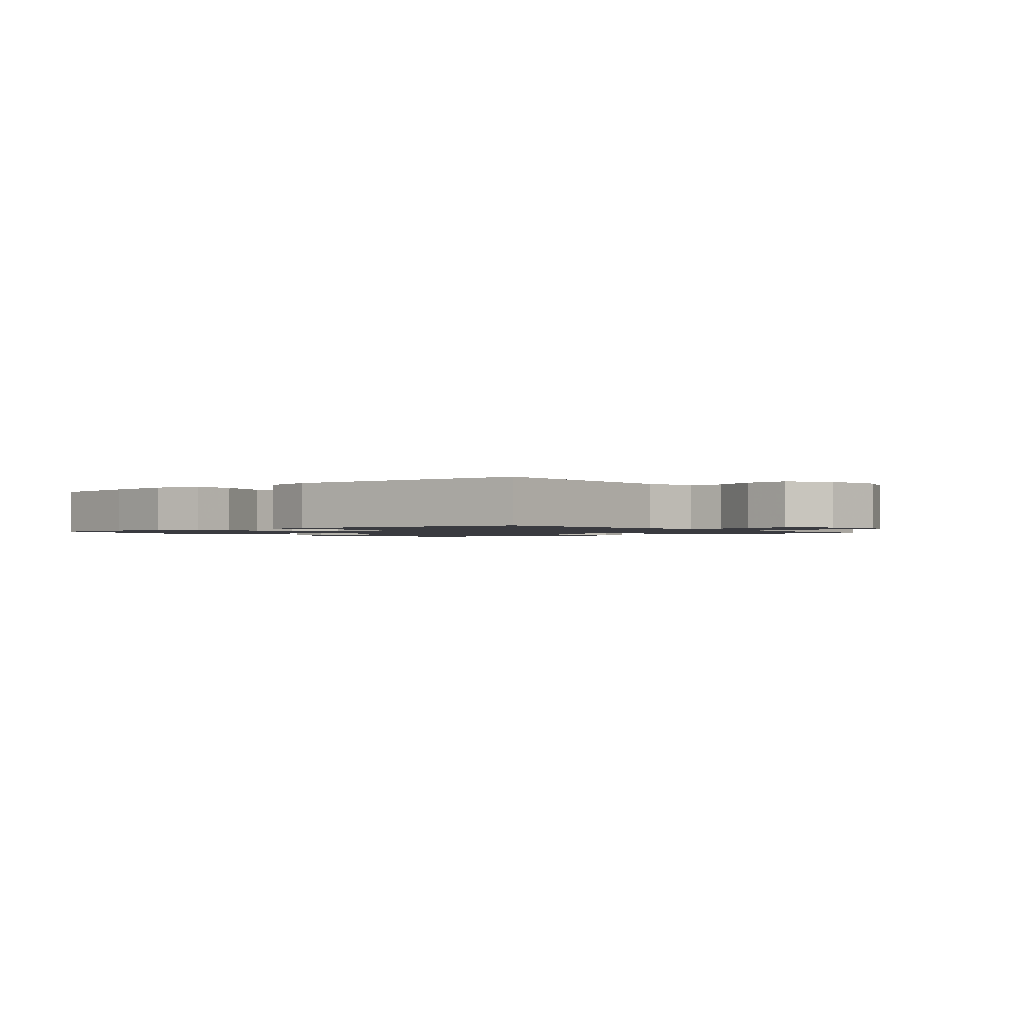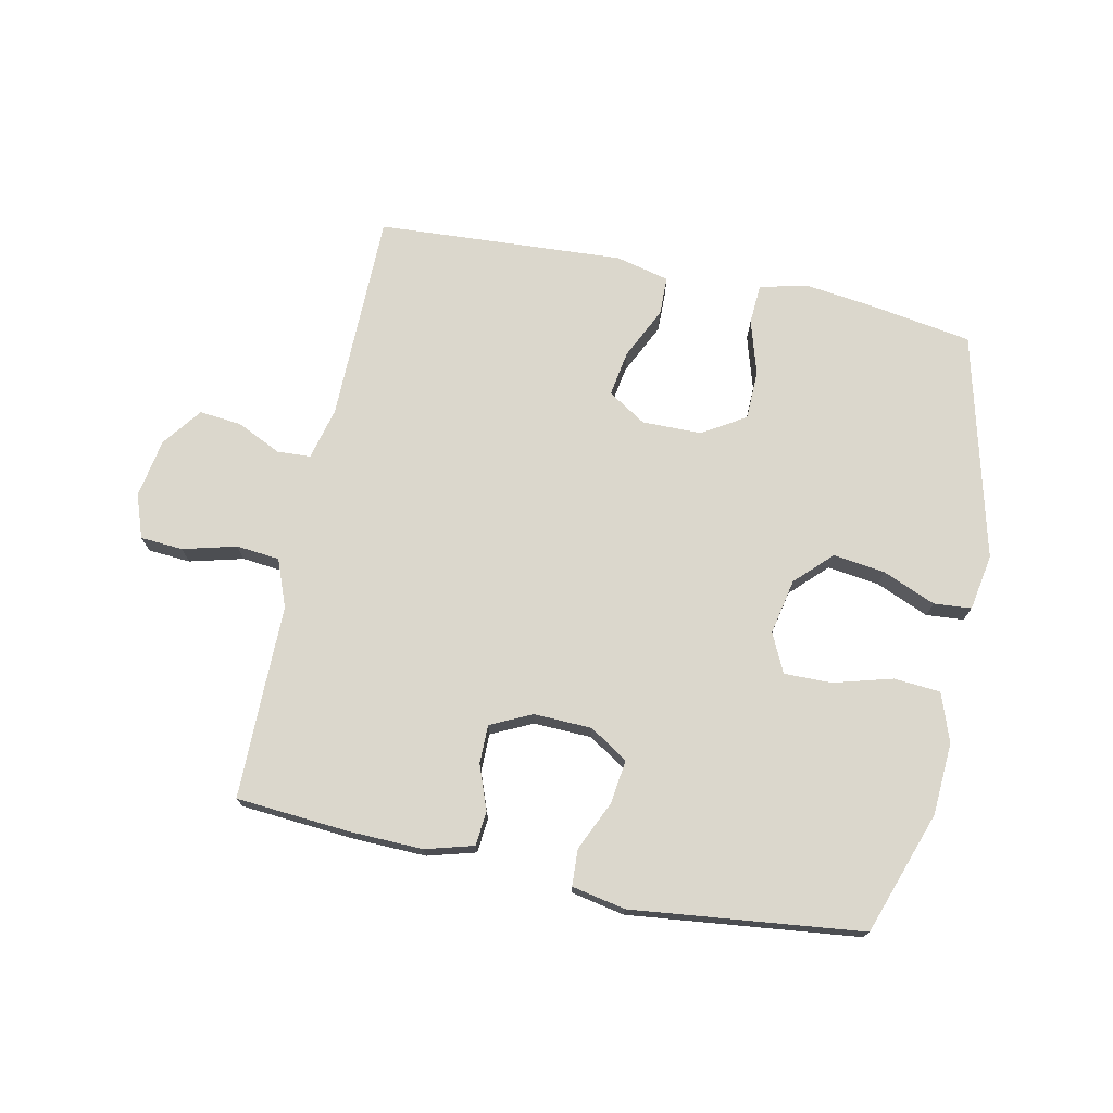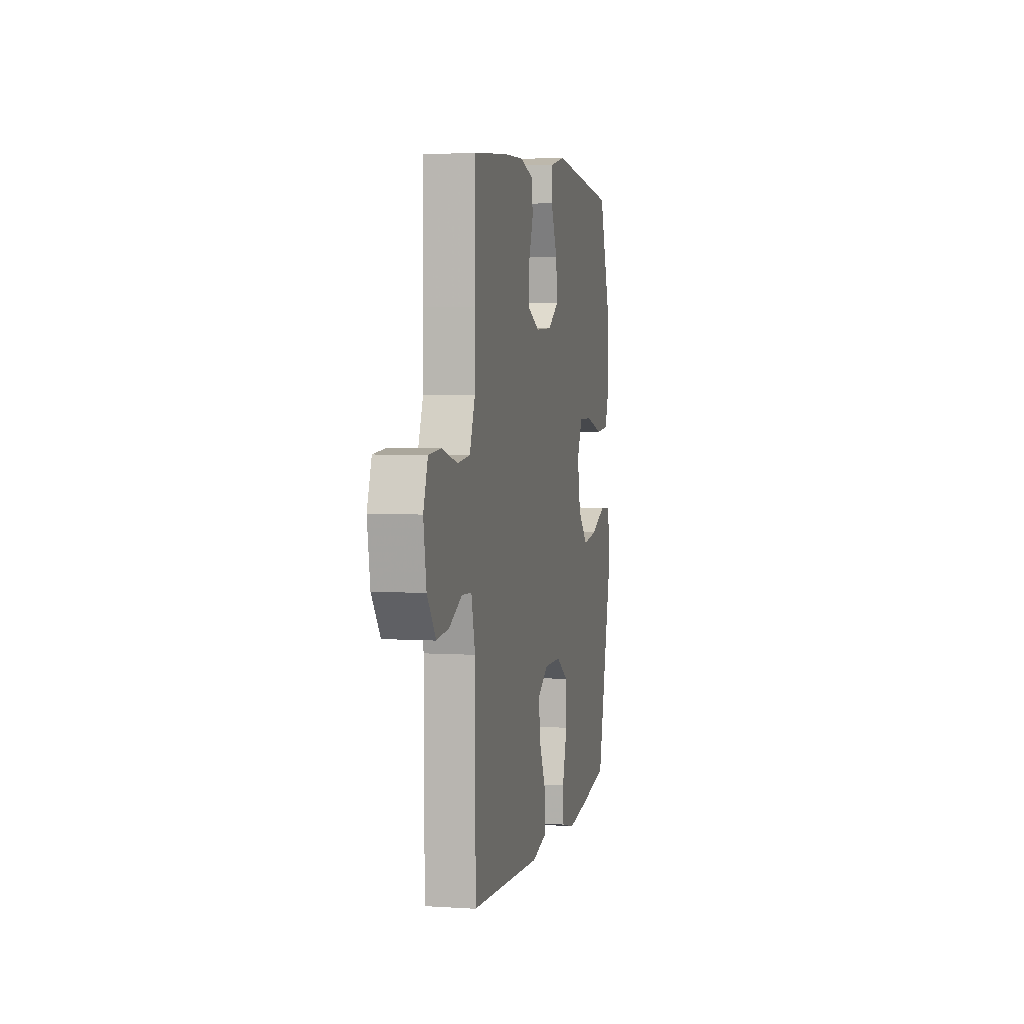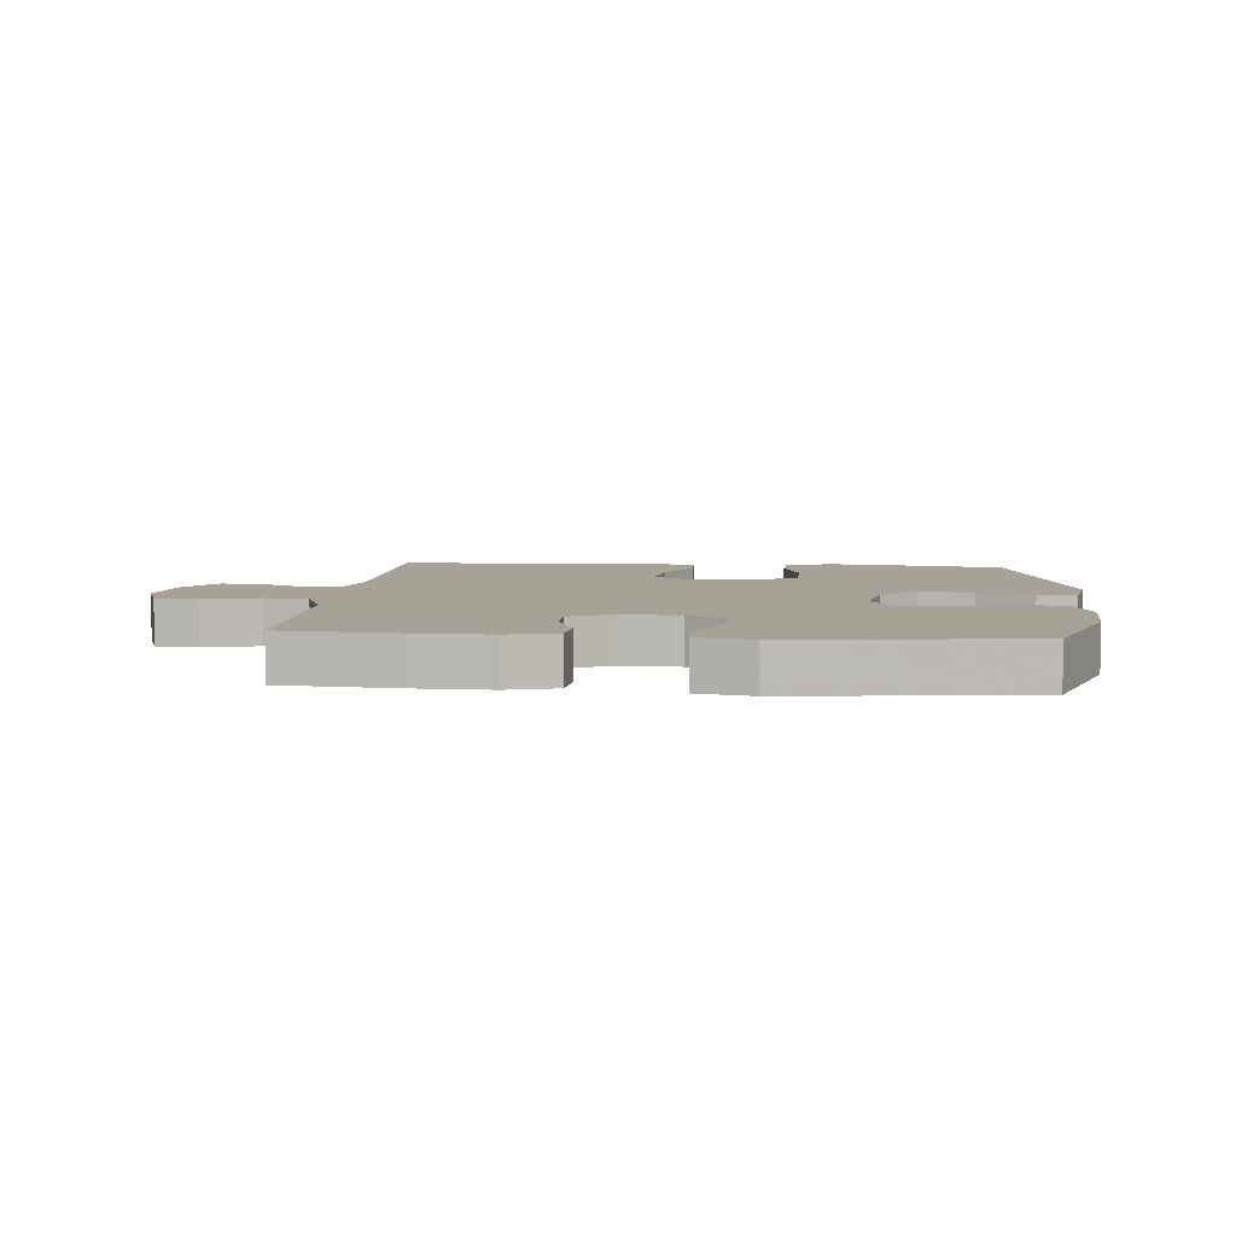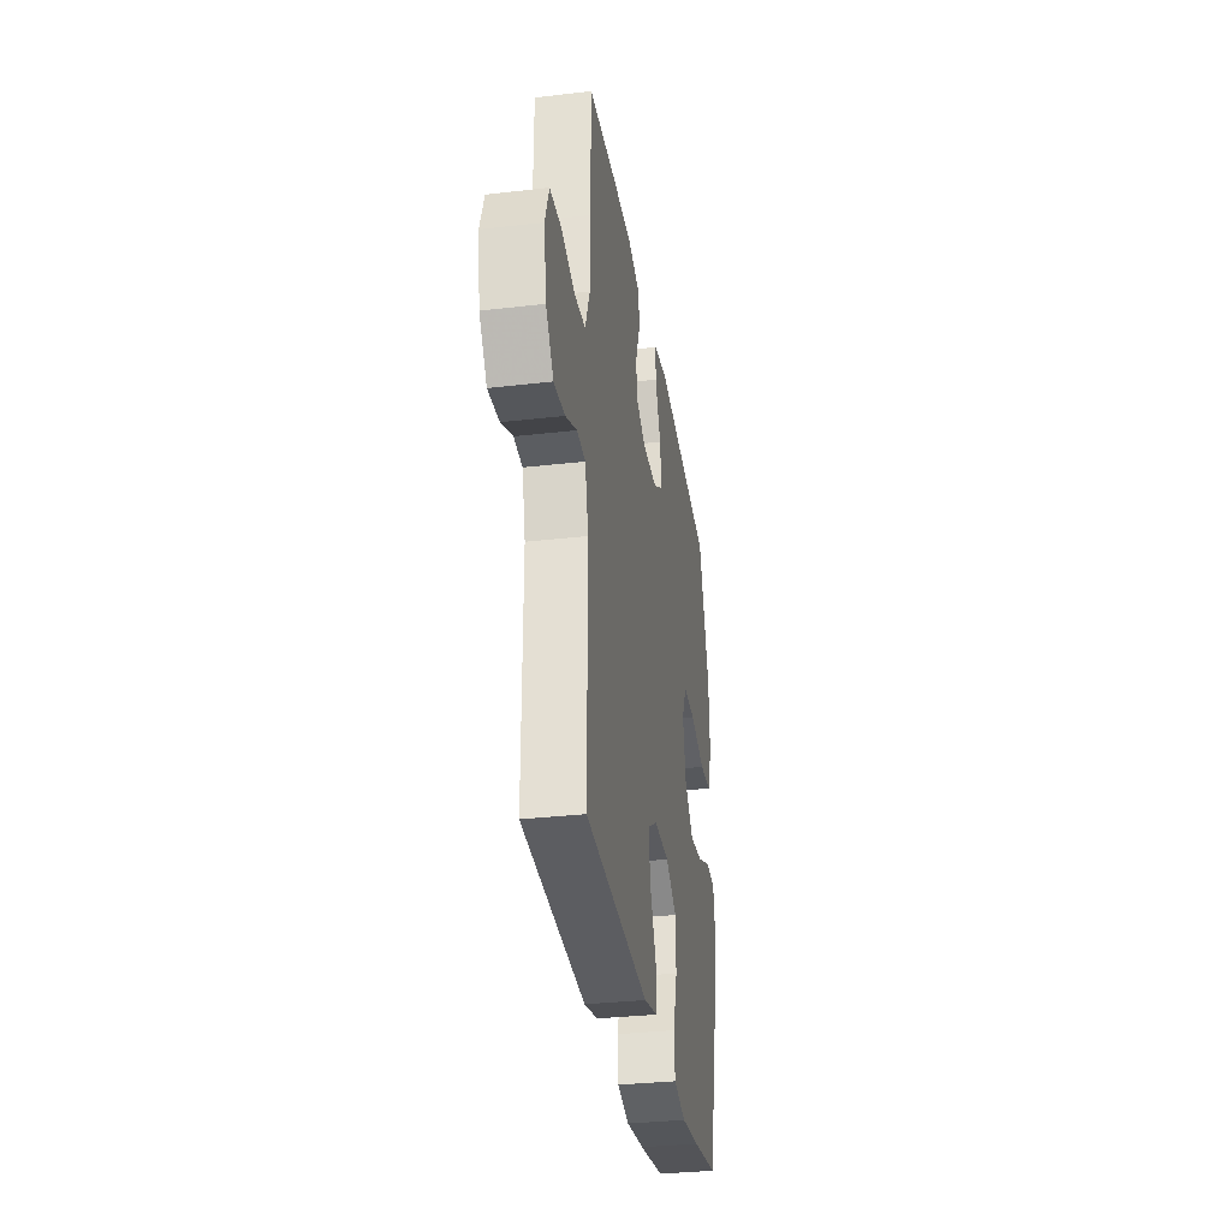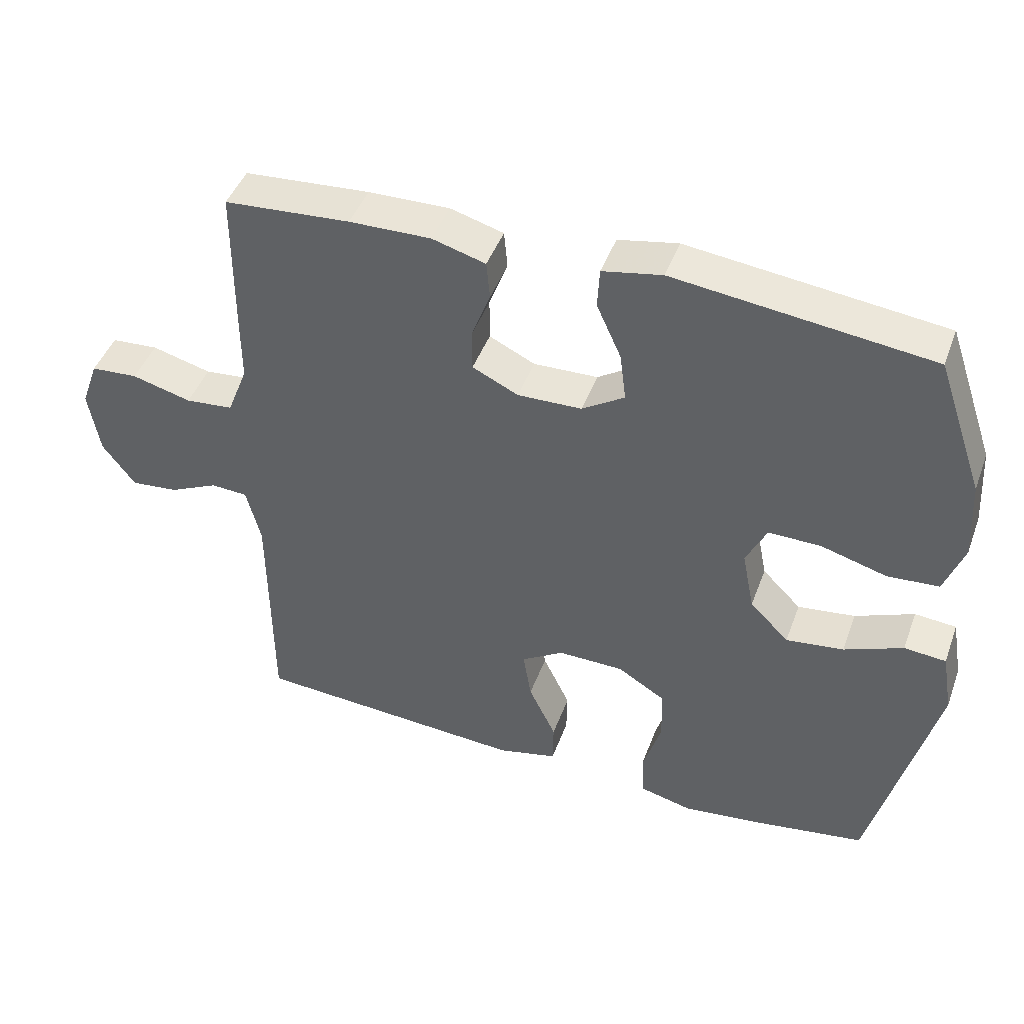
<metadata>
{"format":"obj","ext":"obj","renderer":"f3d","projection":"perspective","resolution":1024,"background":"white","views":[{"elev":-1.4,"azim":-141.2,"up":"+Y"},{"elev":73.2,"azim":11.9,"up":"+Y"},{"elev":4.3,"azim":-78.2,"up":"+Z"},{"elev":6.3,"azim":5.1,"up":"+Y"},{"elev":-32.7,"azim":-80.9,"up":"+Z"},{"elev":45.1,"azim":19.7,"up":"+Z"}]}
</metadata>
<code>
v -0.5 0.07 -0.5
v -0.502 0.07 -0.158
v -0.523 0.07 -0.073
v -0.577 0.07 -0.07
v -0.649 0.07 -0.104
v -0.718 0.07 -0.111
v -0.766 0.07 -0.047
v -0.782 0.07 0.049
v -0.757 0.07 0.119
v -0.688 0.07 0.124
v -0.601 0.07 0.101
v -0.531 0.07 0.108
v -0.501 0.07 0.185
v -0.501 0.07 0.301
v -0.5 0.07 0.5
v -0.316 0.07 0.514
v -0.197 0.07 0.517
v -0.119 0.07 0.495
v -0.114 0.07 0.439
v -0.141 0.07 0.367
v -0.141 0.07 0.305
v -0.074 0.07 0.273
v 0.02 0.07 0.276
v 0.082 0.07 0.316
v 0.073 0.07 0.387
v 0.037 0.07 0.467
v 0.04 0.07 0.526
v 0.127 0.07 0.543
v 0.5 0.07 0.5
v 0.569 0.07 0.301
v 0.576 0.07 0.183
v 0.548 0.07 0.105
v 0.473 0.07 0.099
v 0.377 0.07 0.126
v 0.3 0.07 0.127
v 0.27 0.07 0.064
v 0.288 0.07 -0.026
v 0.345 0.07 -0.083
v 0.429 0.07 -0.072
v 0.515 0.07 -0.036
v 0.576 0.07 -0.041
v 0.592 0.07 -0.132
v 0.5 0.07 -0.5
v 0.338 0.07 -0.526
v 0.221 0.07 -0.541
v 0.144 0.07 -0.522
v 0.14 0.07 -0.457
v 0.167 0.07 -0.368
v 0.165 0.07 -0.288
v 0.095 0.07 -0.245
v -0.001 0.07 -0.244
v -0.063 0.07 -0.283
v -0.051 0.07 -0.357
v -0.011 0.07 -0.441
v -0.012 0.07 -0.504
v -0.099 0.07 -0.525
v -0.5 0 -0.5
v -0.502 0 -0.158
v -0.523 0 -0.073
v -0.577 0 -0.07
v -0.649 0 -0.104
v -0.718 0 -0.111
v -0.766 0 -0.047
v -0.782 0 0.049
v -0.757 0 0.119
v -0.688 0 0.124
v -0.601 0 0.101
v -0.531 0 0.108
v -0.501 0 0.185
v -0.501 0 0.301
v -0.5 0 0.5
v -0.316 0 0.514
v -0.197 0 0.517
v -0.119 0 0.495
v -0.114 0 0.439
v -0.141 0 0.367
v -0.141 0 0.305
v -0.074 0 0.273
v 0.02 0 0.276
v 0.082 0 0.316
v 0.073 0 0.387
v 0.037 0 0.467
v 0.04 0 0.526
v 0.127 0 0.543
v 0.5 0 0.5
v 0.569 0 0.301
v 0.576 0 0.183
v 0.548 0 0.105
v 0.473 0 0.099
v 0.377 0 0.126
v 0.3 0 0.127
v 0.27 0 0.064
v 0.288 0 -0.026
v 0.345 0 -0.083
v 0.429 0 -0.072
v 0.515 0 -0.036
v 0.576 0 -0.041
v 0.592 0 -0.132
v 0.5 0 -0.5
v 0.338 0 -0.526
v 0.221 0 -0.541
v 0.144 0 -0.522
v 0.14 0 -0.457
v 0.167 0 -0.368
v 0.165 0 -0.288
v 0.095 0 -0.245
v -0.001 0 -0.244
v -0.063 0 -0.283
v -0.051 0 -0.357
v -0.011 0 -0.441
v -0.012 0 -0.504
v -0.099 0 -0.525
f 56 1 2
f 55 56 2
f 54 55 2
f 53 54 2
f 52 53 2 3
f 51 52 3
f 50 51 3
f 46 47 48
f 45 46 48
f 44 45 48
f 43 44 48
f 42 43 48
f 41 42 48
f 40 41 48
f 39 40 48
f 38 39 48 49
f 37 38 49 50
f 32 33 34
f 31 32 34
f 30 31 34
f 29 30 34
f 28 29 34
f 27 28 34
f 26 27 34
f 25 26 34
f 24 25 34 35
f 23 24 35 36
f 18 19 20
f 17 18 20
f 16 17 20
f 15 16 20
f 14 15 20
f 13 14 20
f 12 13 20 21
f 9 10 11
f 8 9 11
f 7 8 11
f 6 7 11
f 5 6 11
f 4 5 11
f 3 4 11 12
f 50 3 12
f 37 50 12
f 36 37 12
f 23 36 12
f 22 23 12
f 12 21 22
f 58 57 112
f 58 112 111
f 58 111 110
f 58 110 109
f 59 58 109 108
f 59 108 107
f 59 107 106
f 104 103 102
f 104 102 101
f 104 101 100
f 104 100 99
f 104 99 98
f 104 98 97
f 104 97 96
f 104 96 95
f 105 104 95 94
f 106 105 94 93
f 90 89 88
f 90 88 87
f 90 87 86
f 90 86 85
f 90 85 84
f 90 84 83
f 90 83 82
f 90 82 81
f 91 90 81 80
f 92 91 80 79
f 76 75 74
f 76 74 73
f 76 73 72
f 76 72 71
f 76 71 70
f 76 70 69
f 77 76 69 68
f 67 66 65
f 67 65 64
f 67 64 63
f 67 63 62
f 67 62 61
f 67 61 60
f 68 67 60 59
f 68 59 106
f 68 106 93
f 68 93 92
f 68 92 79
f 68 79 78
f 78 77 68
f 1 57 58 2
f 2 58 59 3
f 3 59 60 4
f 4 60 61 5
f 5 61 62 6
f 6 62 63 7
f 7 63 64 8
f 8 64 65 9
f 9 65 66 10
f 10 66 67 11
f 11 67 68 12
f 12 68 69 13
f 13 69 70 14
f 14 70 71 15
f 15 71 72 16
f 16 72 73 17
f 17 73 74 18
f 18 74 75 19
f 19 75 76 20
f 20 76 77 21
f 21 77 78 22
f 22 78 79 23
f 23 79 80 24
f 24 80 81 25
f 25 81 82 26
f 26 82 83 27
f 27 83 84 28
f 28 84 85 29
f 29 85 86 30
f 30 86 87 31
f 31 87 88 32
f 32 88 89 33
f 33 89 90 34
f 34 90 91 35
f 35 91 92 36
f 36 92 93 37
f 37 93 94 38
f 38 94 95 39
f 39 95 96 40
f 40 96 97 41
f 41 97 98 42
f 42 98 99 43
f 43 99 100 44
f 44 100 101 45
f 45 101 102 46
f 46 102 103 47
f 47 103 104 48
f 48 104 105 49
f 49 105 106 50
f 50 106 107 51
f 51 107 108 52
f 52 108 109 53
f 53 109 110 54
f 54 110 111 55
f 55 111 112 56
f 56 112 57 1

</code>
